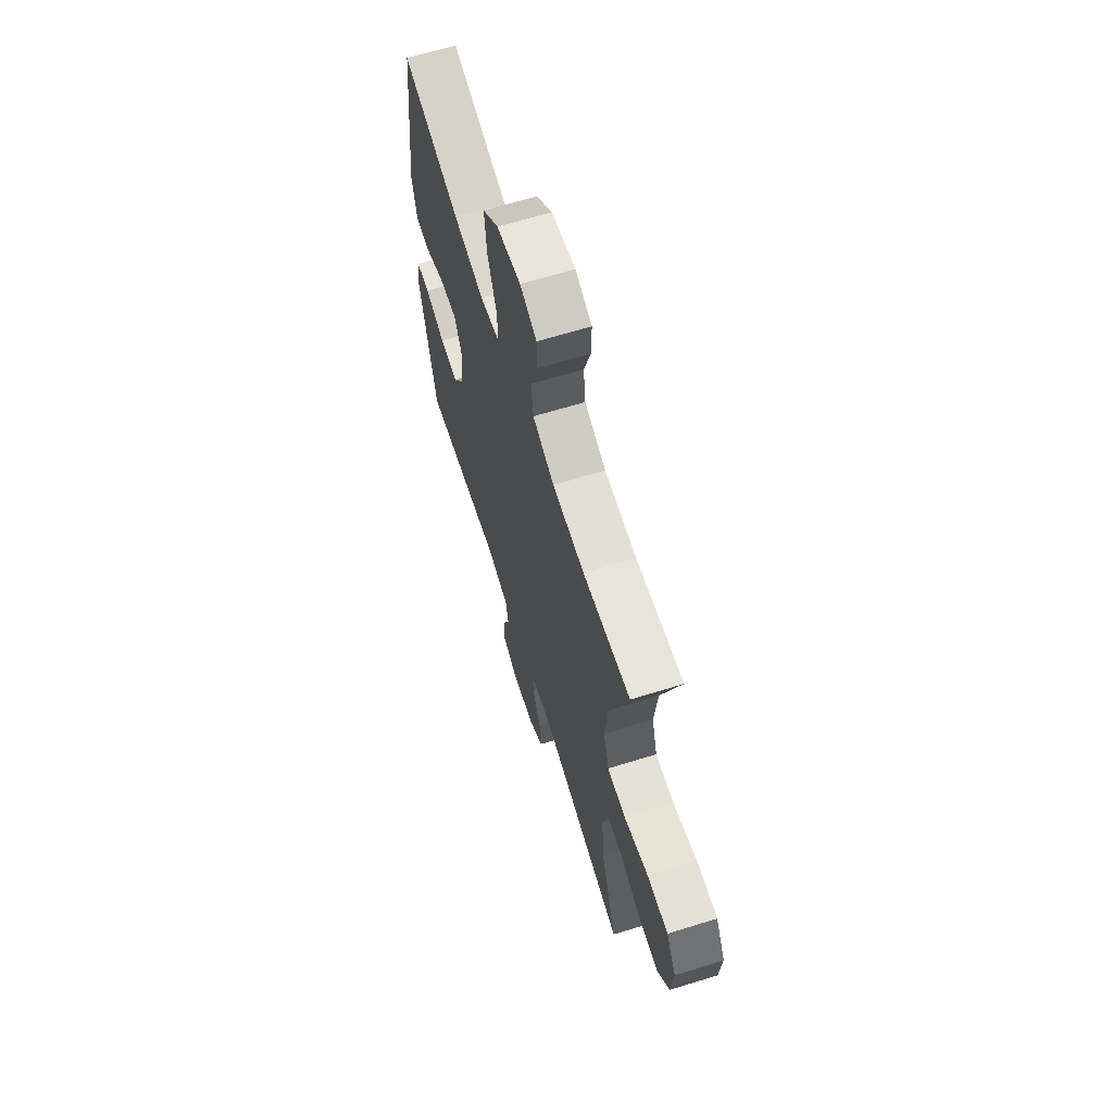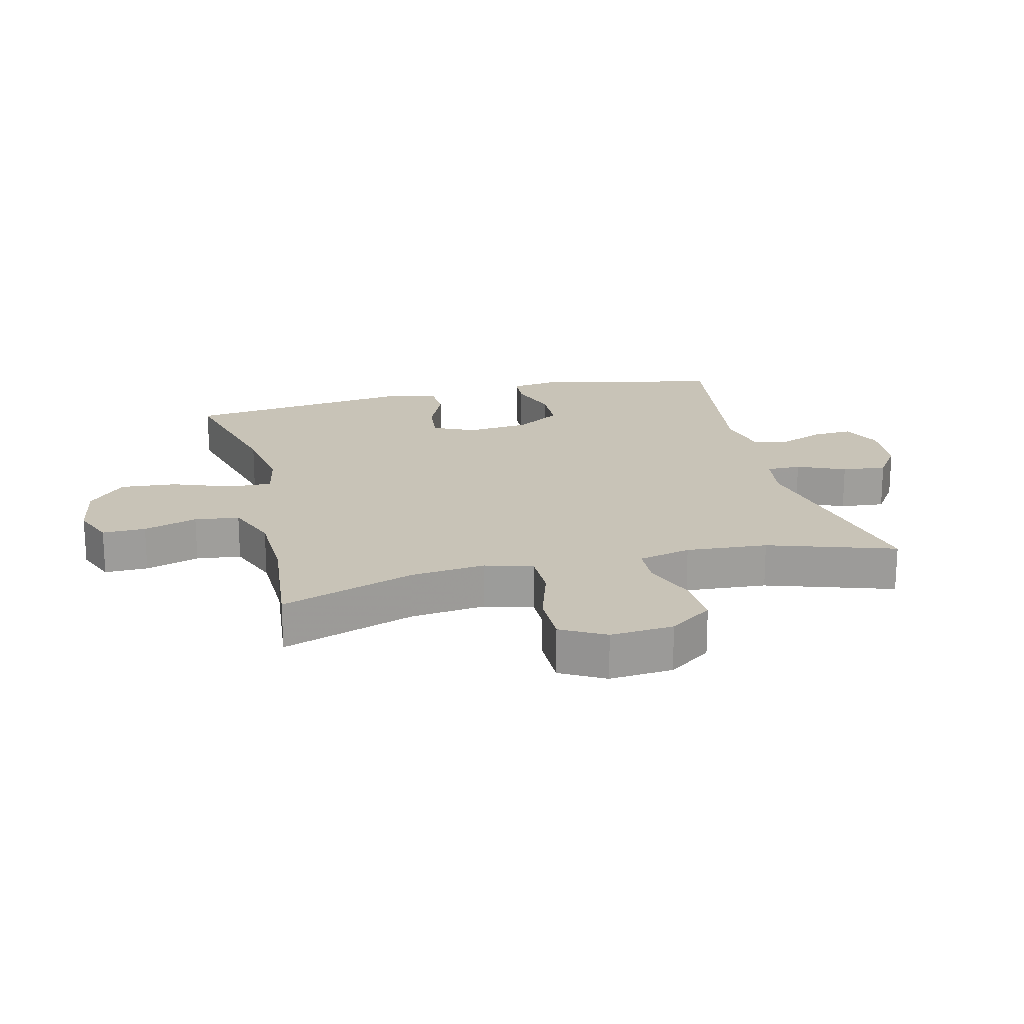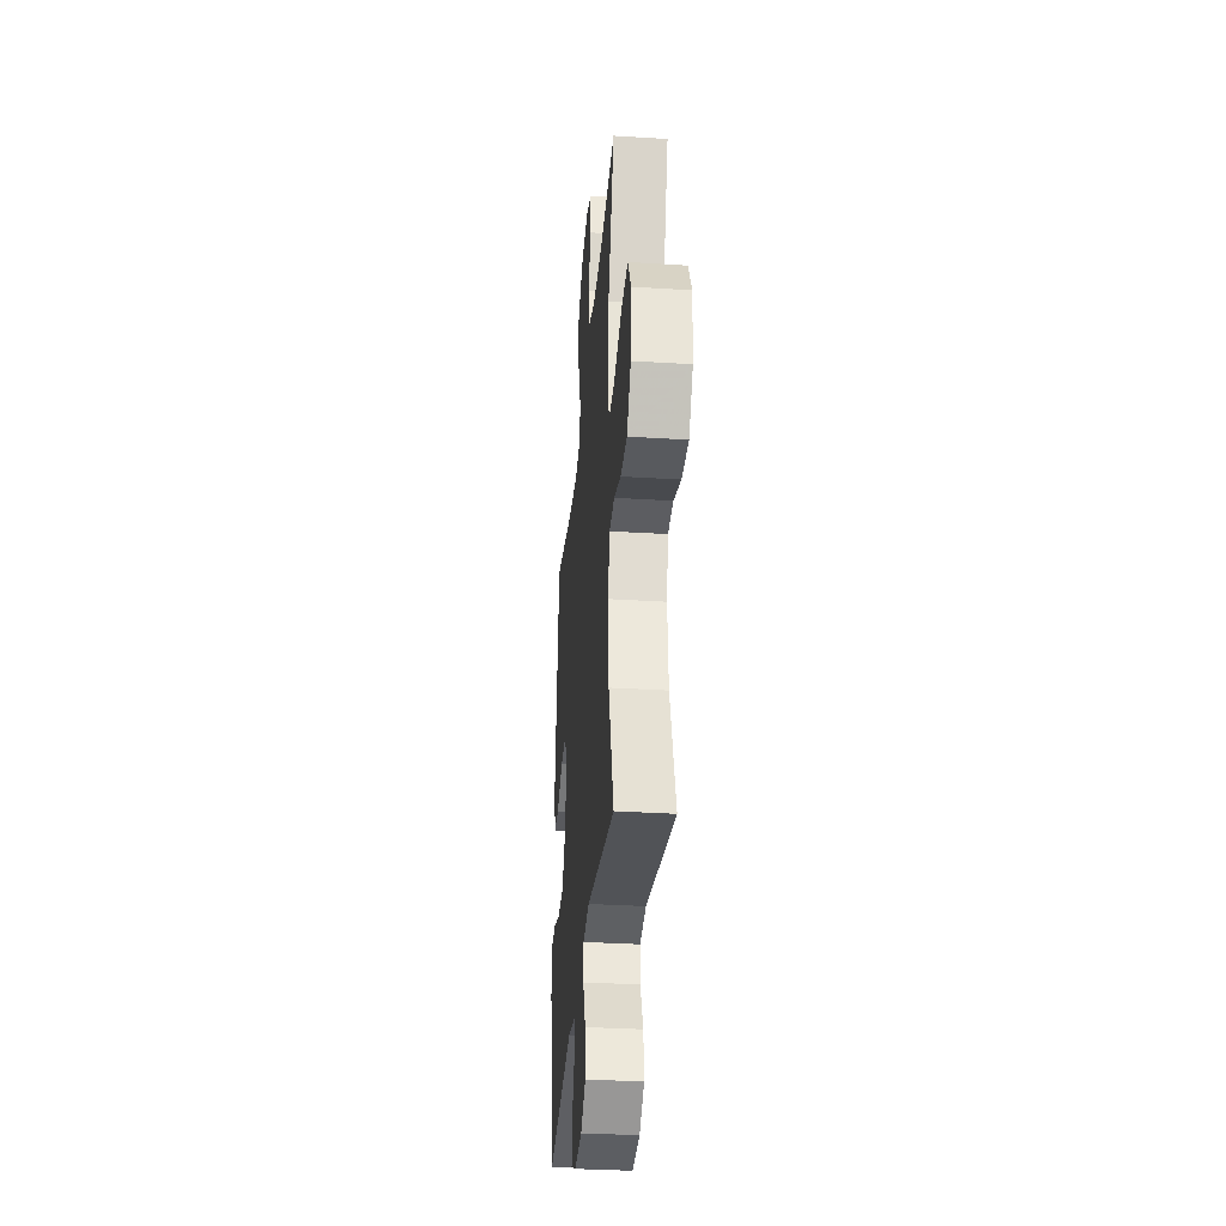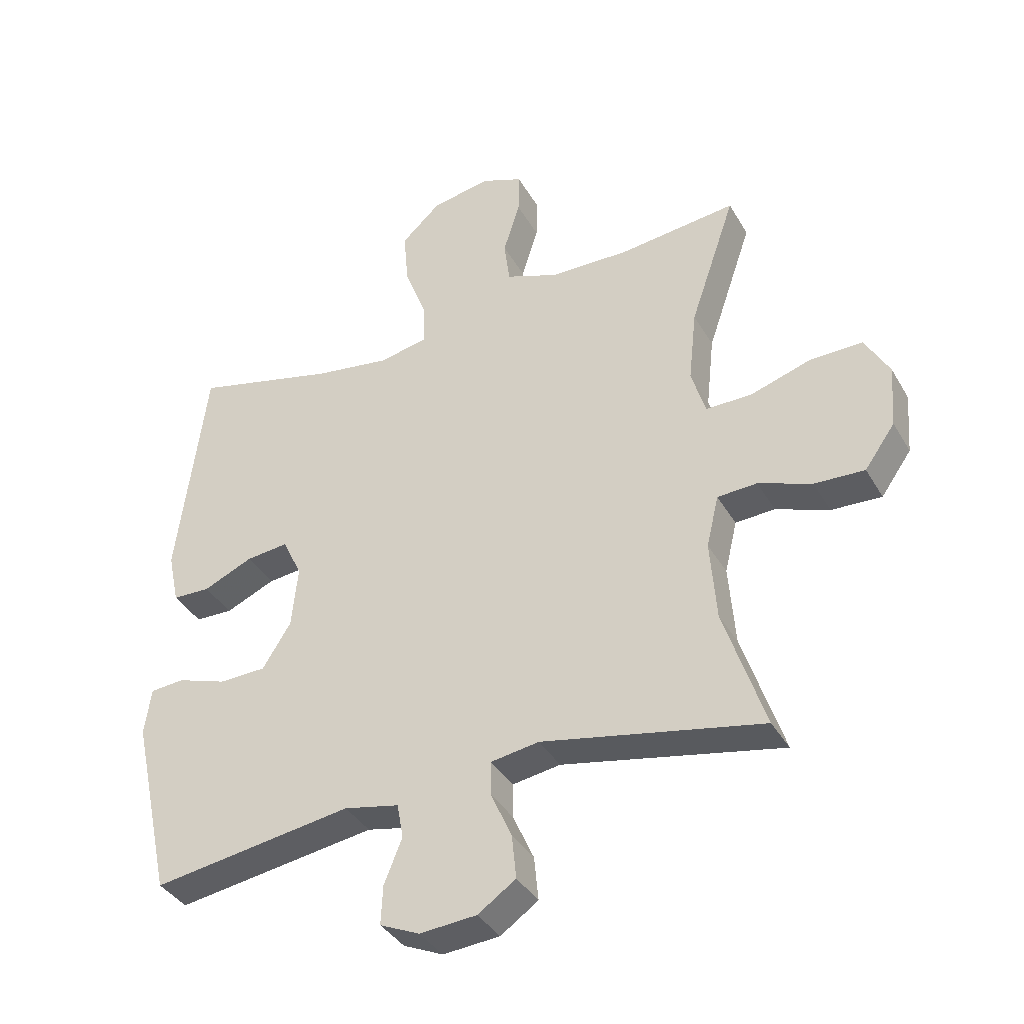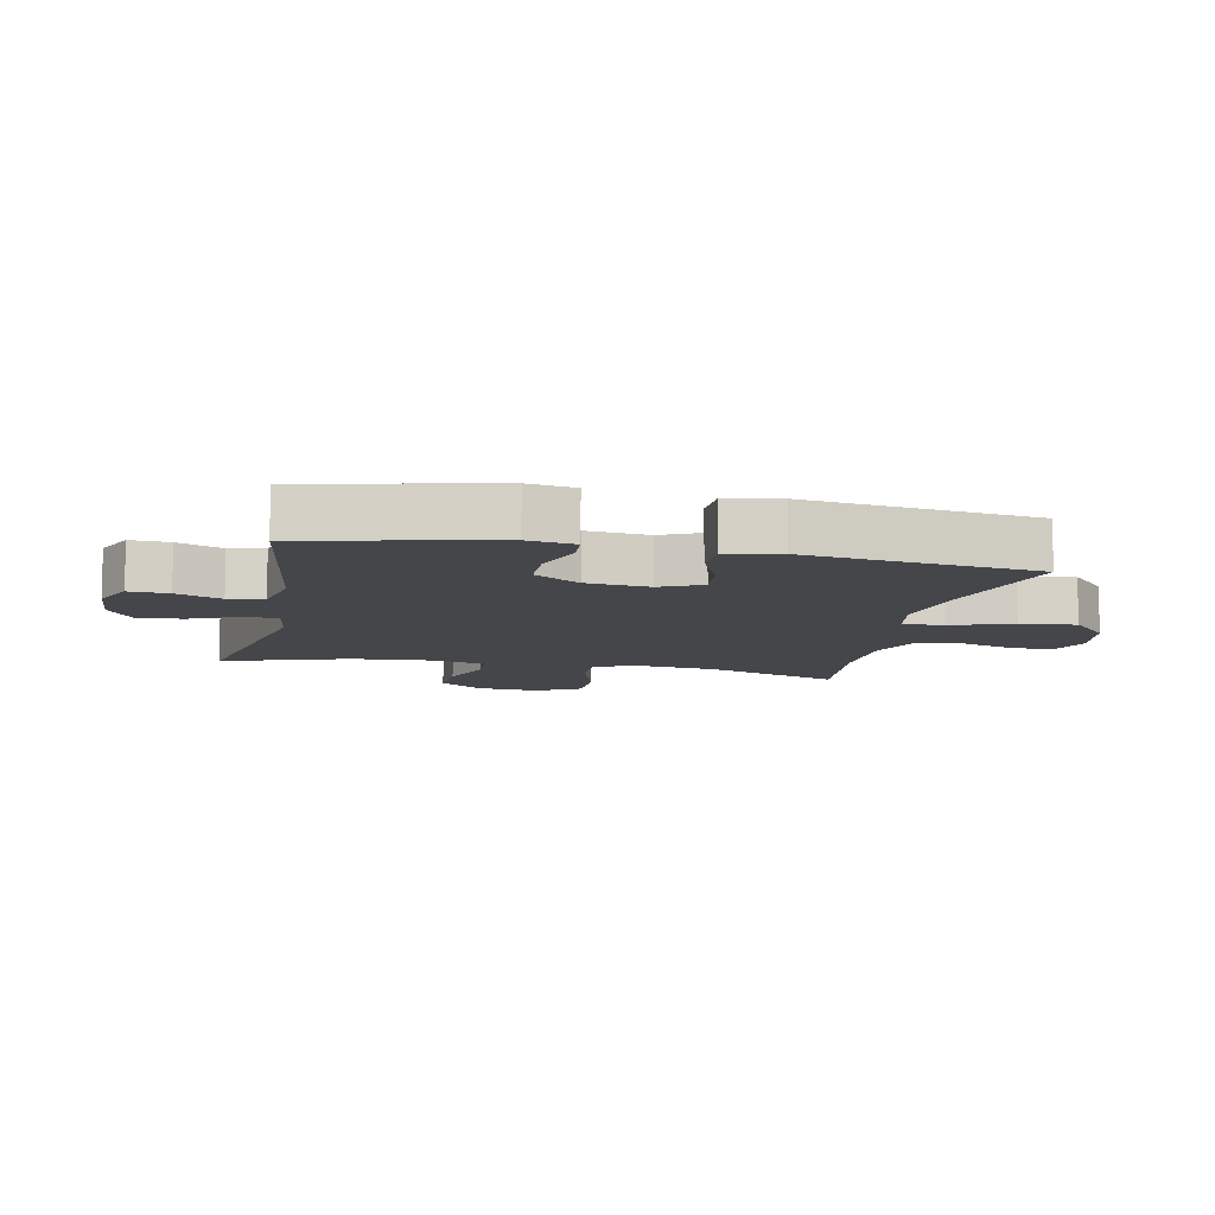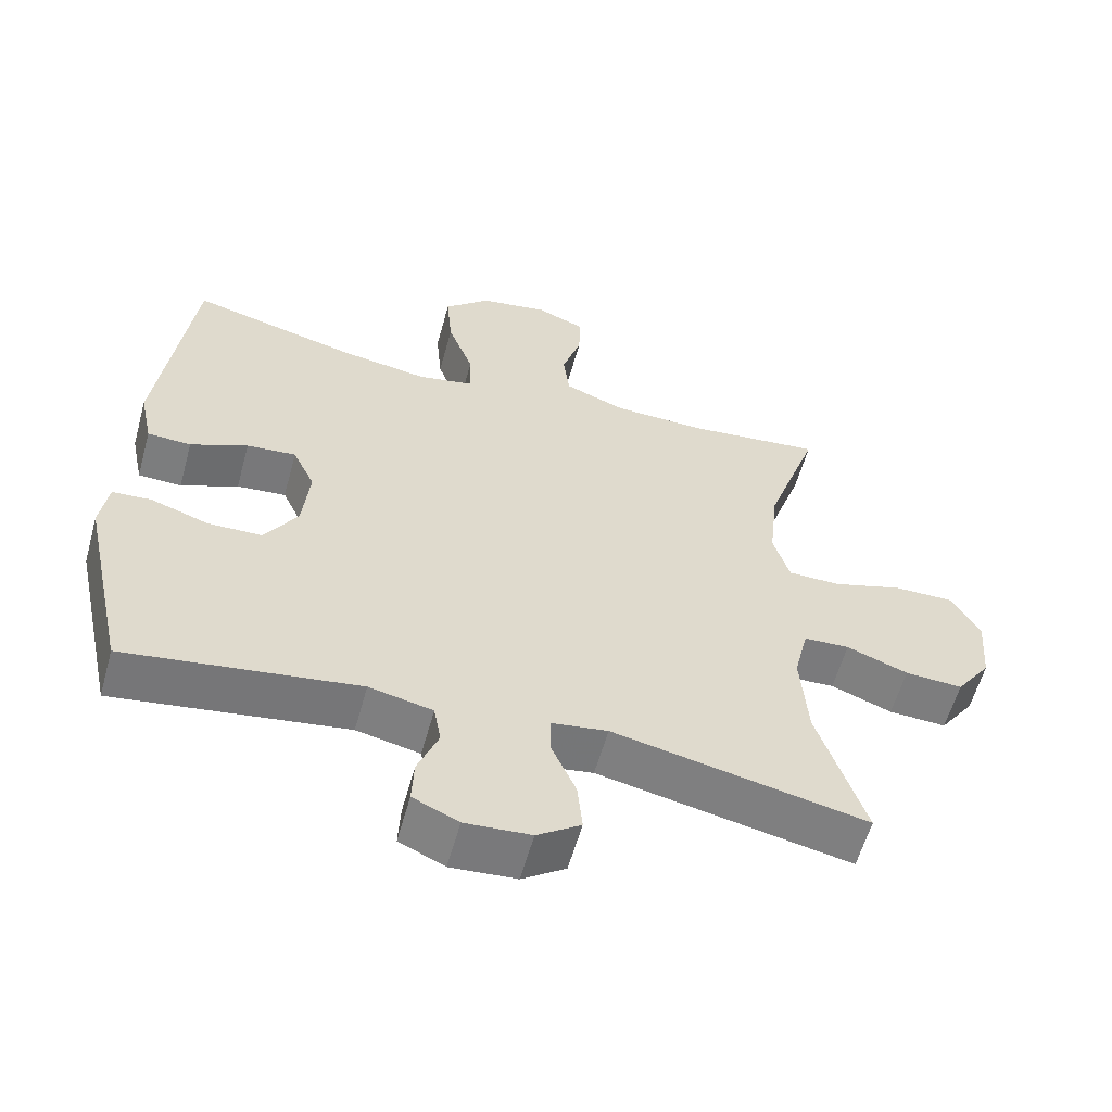
<metadata>
{"format":"obj","ext":"obj","renderer":"f3d","projection":"perspective","resolution":1024,"background":"white","views":[{"elev":65.1,"azim":72.7,"up":"+Z"},{"elev":19.6,"azim":76.1,"up":"+Y"},{"elev":-33.6,"azim":85.1,"up":"+Z"},{"elev":-37.9,"azim":27.0,"up":"+Z"},{"elev":-9.7,"azim":-101.9,"up":"+Y"},{"elev":-58.7,"azim":-15.5,"up":"+Z"}]}
</metadata>
<code>
v 0.5 0.07 0.5
v 0.426 0.07 0.285
v 0.413 0.07 0.166
v 0.436 0.07 0.09
v 0.51 0.07 0.09
v 0.608 0.07 0.121
v 0.693 0.07 0.122
v 0.732 0.07 0.052
v 0.724 0.07 -0.049
v 0.675 0.07 -0.118
v 0.594 0.07 -0.114
v 0.508 0.07 -0.082
v 0.444 0.07 -0.085
v 0.424 0.07 -0.169
v 0.434 0.07 -0.299
v 0.5 0.07 -0.5
v 0.145 0.07 -0.428
v 0.067 0.07 -0.44
v 0.067 0.07 -0.495
v 0.101 0.07 -0.571
v 0.108 0.07 -0.642
v 0.047 0.07 -0.684
v -0.045 0.07 -0.691
v -0.109 0.07 -0.662
v -0.106 0.07 -0.599
v -0.077 0.07 -0.527
v -0.087 0.07 -0.471
v -0.176 0.07 -0.452
v -0.5 0.07 -0.5
v -0.565 0.07 -0.204
v -0.554 0.07 -0.129
v -0.499 0.07 -0.125
v -0.419 0.07 -0.152
v -0.343 0.07 -0.15
v -0.297 0.07 -0.077
v -0.287 0.07 0.023
v -0.318 0.07 0.089
v -0.387 0.07 0.082
v -0.467 0.07 0.047
v -0.528 0.07 0.049
v -0.546 0.07 0.134
v -0.5 0.07 0.5
v -0.268 0.07 0.442
v -0.145 0.07 0.423
v -0.067 0.07 0.439
v -0.068 0.07 0.506
v -0.104 0.07 0.602
v -0.112 0.07 0.692
v -0.048 0.07 0.751
v 0.048 0.07 0.768
v 0.115 0.07 0.741
v 0.114 0.07 0.672
v 0.087 0.07 0.586
v 0.096 0.07 0.515
v 0.182 0.07 0.482
v 0.311 0.07 0.479
v 0.5 0 0.5
v 0.426 0 0.285
v 0.413 0 0.166
v 0.436 0 0.09
v 0.51 0 0.09
v 0.608 0 0.121
v 0.693 0 0.122
v 0.732 0 0.052
v 0.724 0 -0.049
v 0.675 0 -0.118
v 0.594 0 -0.114
v 0.508 0 -0.082
v 0.444 0 -0.085
v 0.424 0 -0.169
v 0.434 0 -0.299
v 0.5 0 -0.5
v 0.145 0 -0.428
v 0.067 0 -0.44
v 0.067 0 -0.495
v 0.101 0 -0.571
v 0.108 0 -0.642
v 0.047 0 -0.684
v -0.045 0 -0.691
v -0.109 0 -0.662
v -0.106 0 -0.599
v -0.077 0 -0.527
v -0.087 0 -0.471
v -0.176 0 -0.452
v -0.5 0 -0.5
v -0.565 0 -0.204
v -0.554 0 -0.129
v -0.499 0 -0.125
v -0.419 0 -0.152
v -0.343 0 -0.15
v -0.297 0 -0.077
v -0.287 0 0.023
v -0.318 0 0.089
v -0.387 0 0.082
v -0.467 0 0.047
v -0.528 0 0.049
v -0.546 0 0.134
v -0.5 0 0.5
v -0.268 0 0.442
v -0.145 0 0.423
v -0.067 0 0.439
v -0.068 0 0.506
v -0.104 0 0.602
v -0.112 0 0.692
v -0.048 0 0.751
v 0.048 0 0.768
v 0.115 0 0.741
v 0.114 0 0.672
v 0.087 0 0.586
v 0.096 0 0.515
v 0.182 0 0.482
v 0.311 0 0.479
f 50 51 52 53
f 50 53 54
f 49 50 54
f 46 47 48 49
f 45 46 49 54
f 40 41 42 43
f 38 39 40 43
f 37 38 43 44
f 36 37 44 45
f 30 31 32 33
f 28 29 30 33
f 27 28 33 34
f 23 24 25 26
f 23 26 27
f 22 23 27
f 19 20 21 22
f 18 19 22 27
f 15 16 17
f 14 15 17 18
f 13 14 18 27
f 9 10 11 12
f 9 12 13
f 8 9 13
f 5 6 7 8
f 4 5 8 13
f 3 4 13 27
f 56 1 2
f 55 56 2 3
f 35 36 45 54
f 34 35 54 55
f 3 27 34 55
f 109 108 107 106
f 110 109 106
f 110 106 105
f 105 104 103 102
f 110 105 102 101
f 99 98 97 96
f 99 96 95 94
f 100 99 94 93
f 101 100 93 92
f 89 88 87 86
f 89 86 85 84
f 90 89 84 83
f 82 81 80 79
f 83 82 79
f 83 79 78
f 78 77 76 75
f 83 78 75 74
f 73 72 71
f 74 73 71 70
f 83 74 70 69
f 68 67 66 65
f 69 68 65
f 69 65 64
f 64 63 62 61
f 69 64 61 60
f 83 69 60 59
f 58 57 112
f 59 58 112 111
f 110 101 92 91
f 111 110 91 90
f 111 90 83 59
f 1 57 58 2
f 2 58 59 3
f 3 59 60 4
f 4 60 61 5
f 5 61 62 6
f 6 62 63 7
f 7 63 64 8
f 8 64 65 9
f 9 65 66 10
f 10 66 67 11
f 11 67 68 12
f 12 68 69 13
f 13 69 70 14
f 14 70 71 15
f 15 71 72 16
f 16 72 73 17
f 17 73 74 18
f 18 74 75 19
f 19 75 76 20
f 20 76 77 21
f 21 77 78 22
f 22 78 79 23
f 23 79 80 24
f 24 80 81 25
f 25 81 82 26
f 26 82 83 27
f 27 83 84 28
f 28 84 85 29
f 29 85 86 30
f 30 86 87 31
f 31 87 88 32
f 32 88 89 33
f 33 89 90 34
f 34 90 91 35
f 35 91 92 36
f 36 92 93 37
f 37 93 94 38
f 38 94 95 39
f 39 95 96 40
f 40 96 97 41
f 41 97 98 42
f 42 98 99 43
f 43 99 100 44
f 44 100 101 45
f 45 101 102 46
f 46 102 103 47
f 47 103 104 48
f 48 104 105 49
f 49 105 106 50
f 50 106 107 51
f 51 107 108 52
f 52 108 109 53
f 53 109 110 54
f 54 110 111 55
f 55 111 112 56
f 56 112 57 1

</code>
